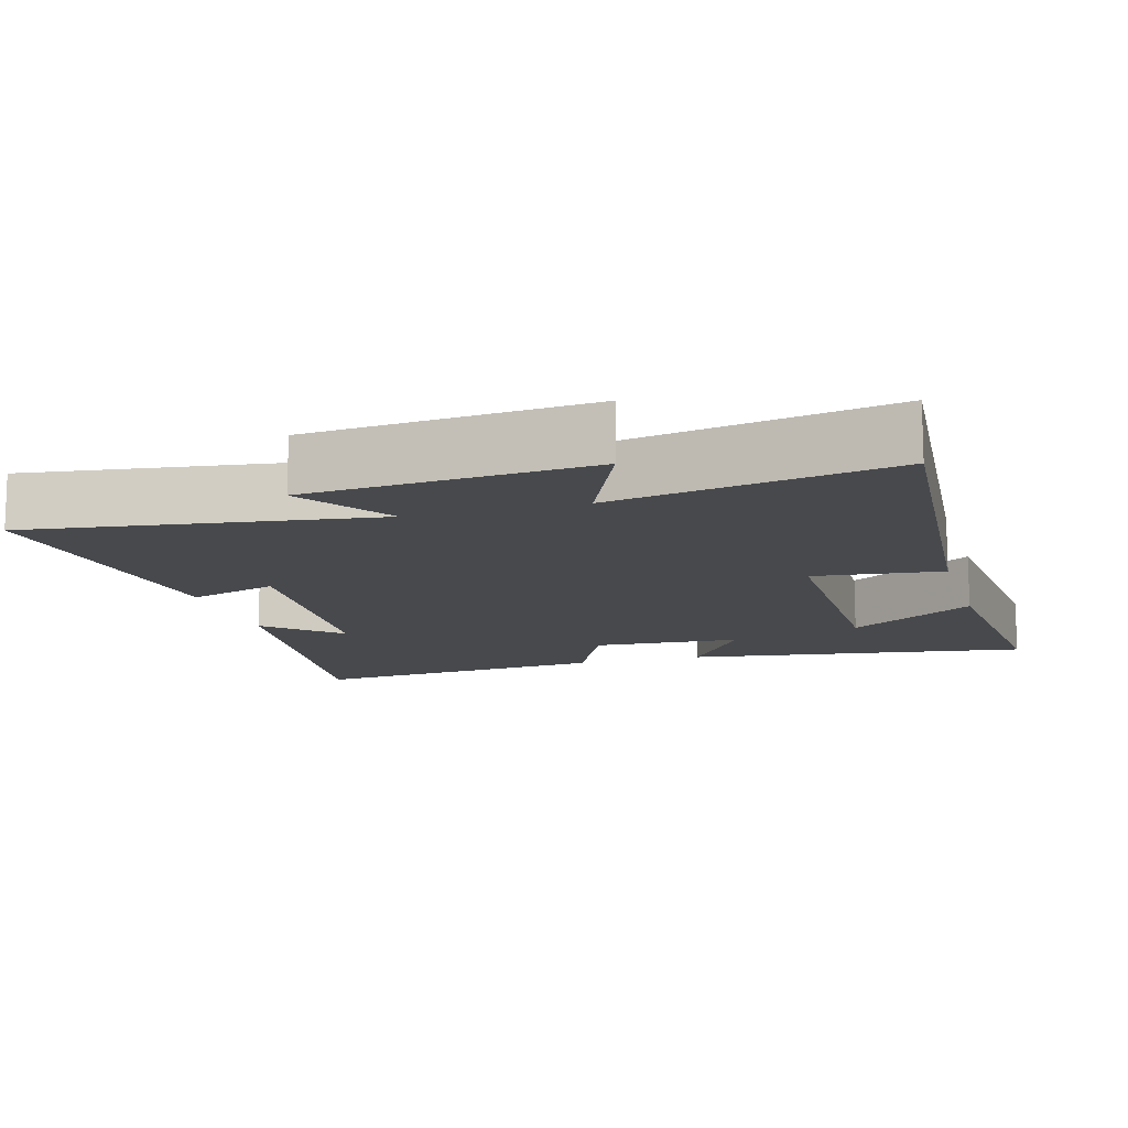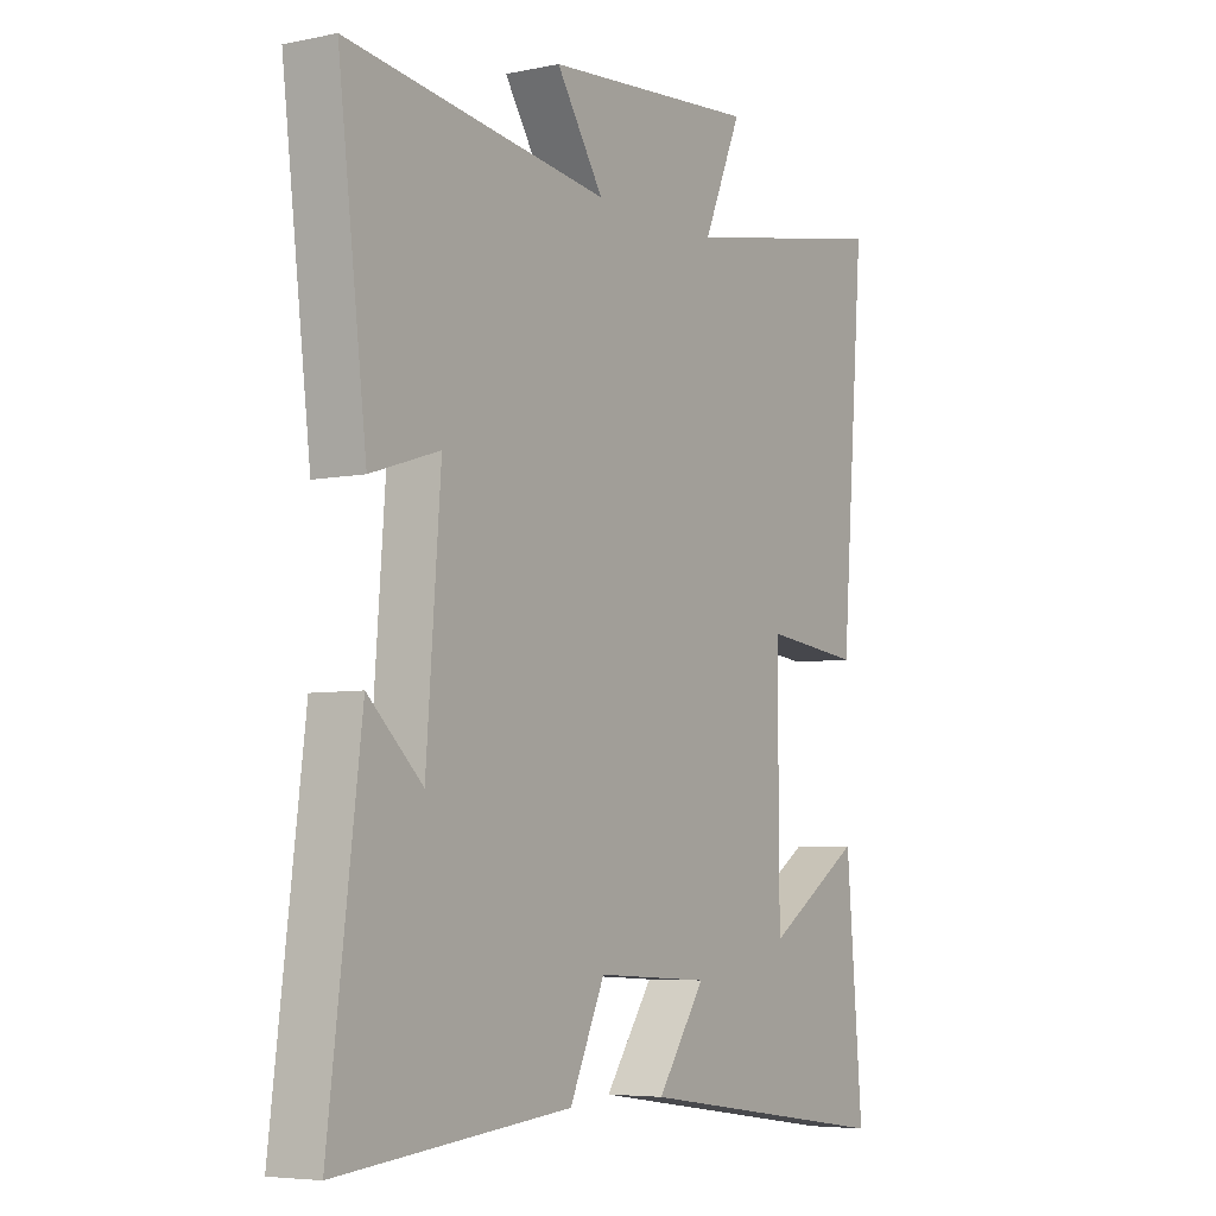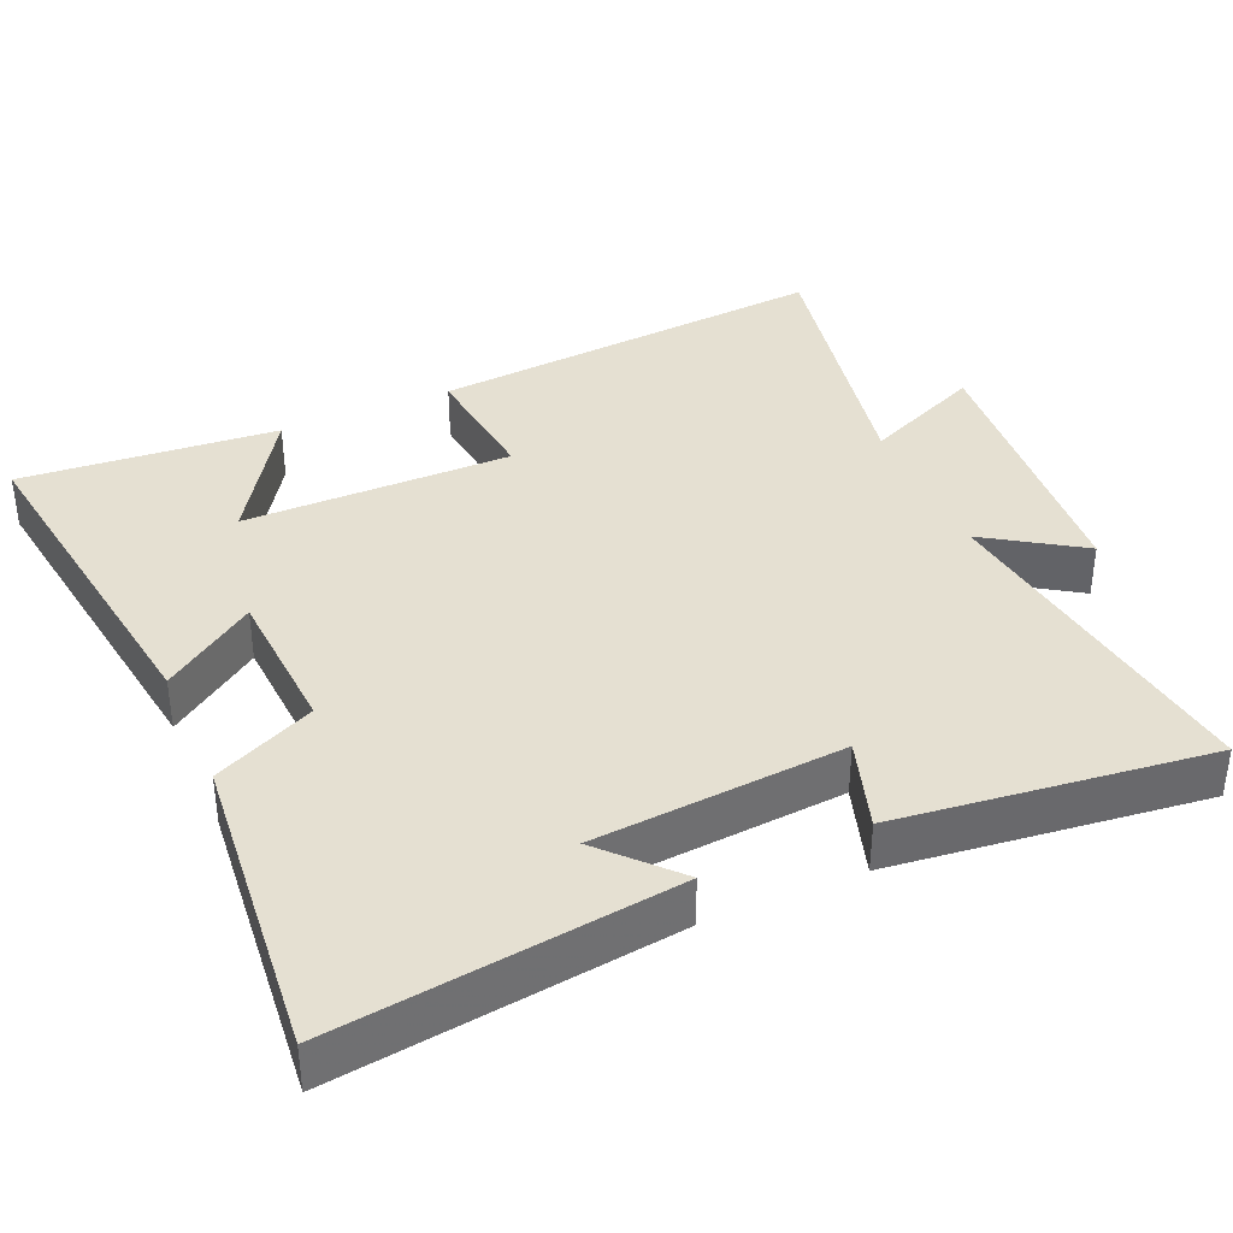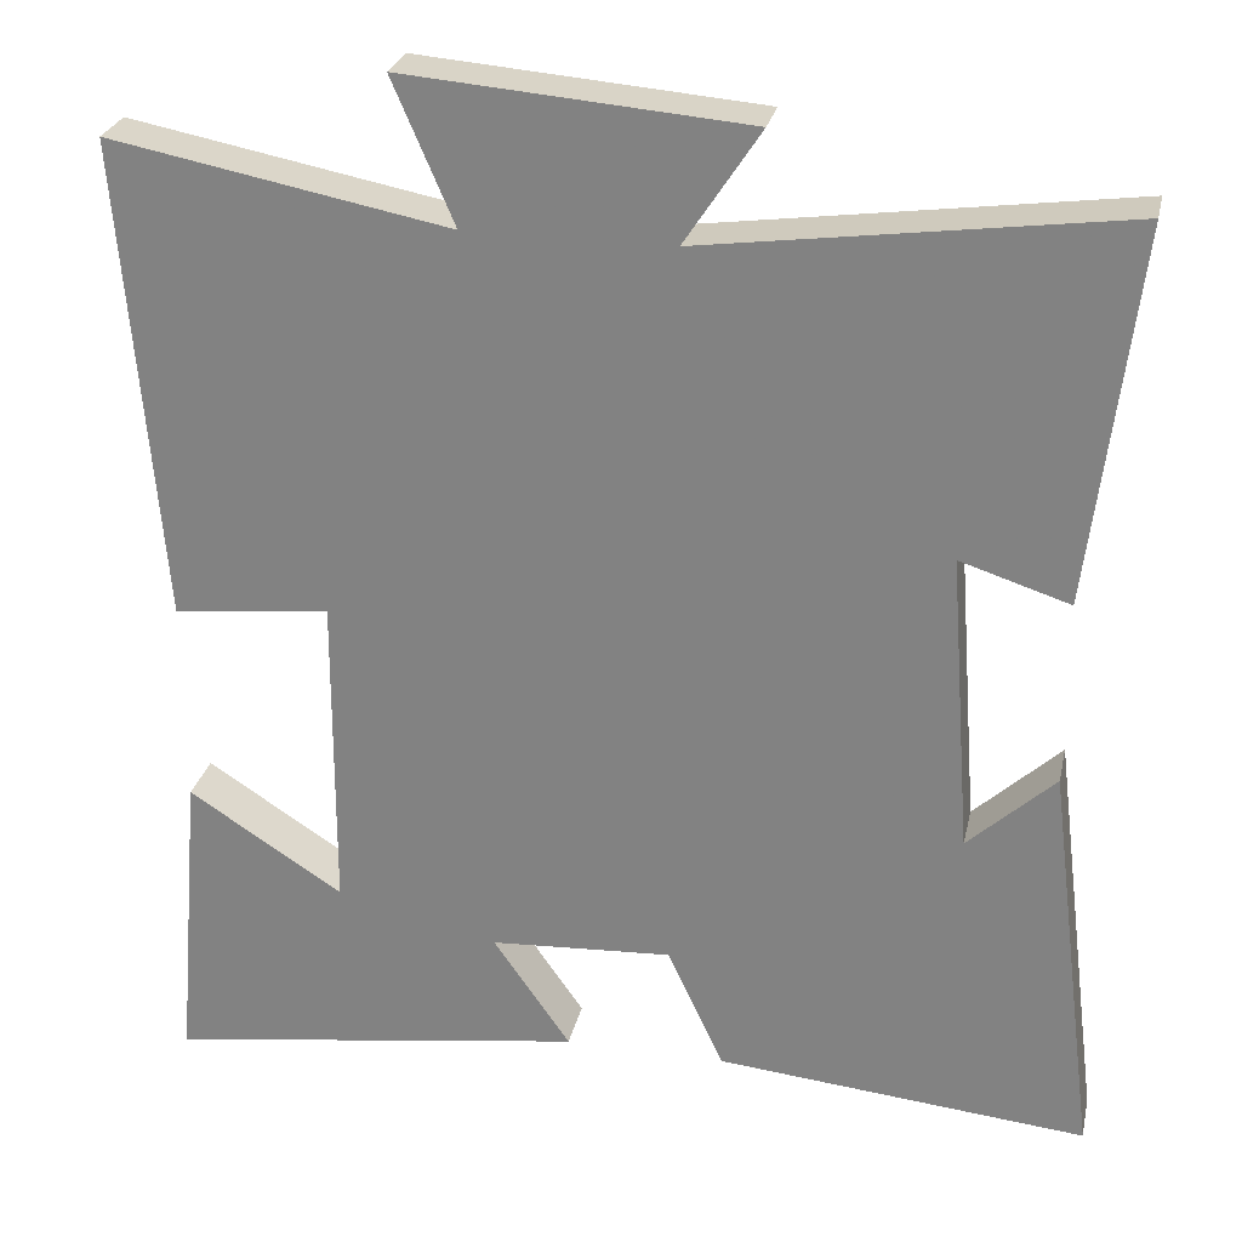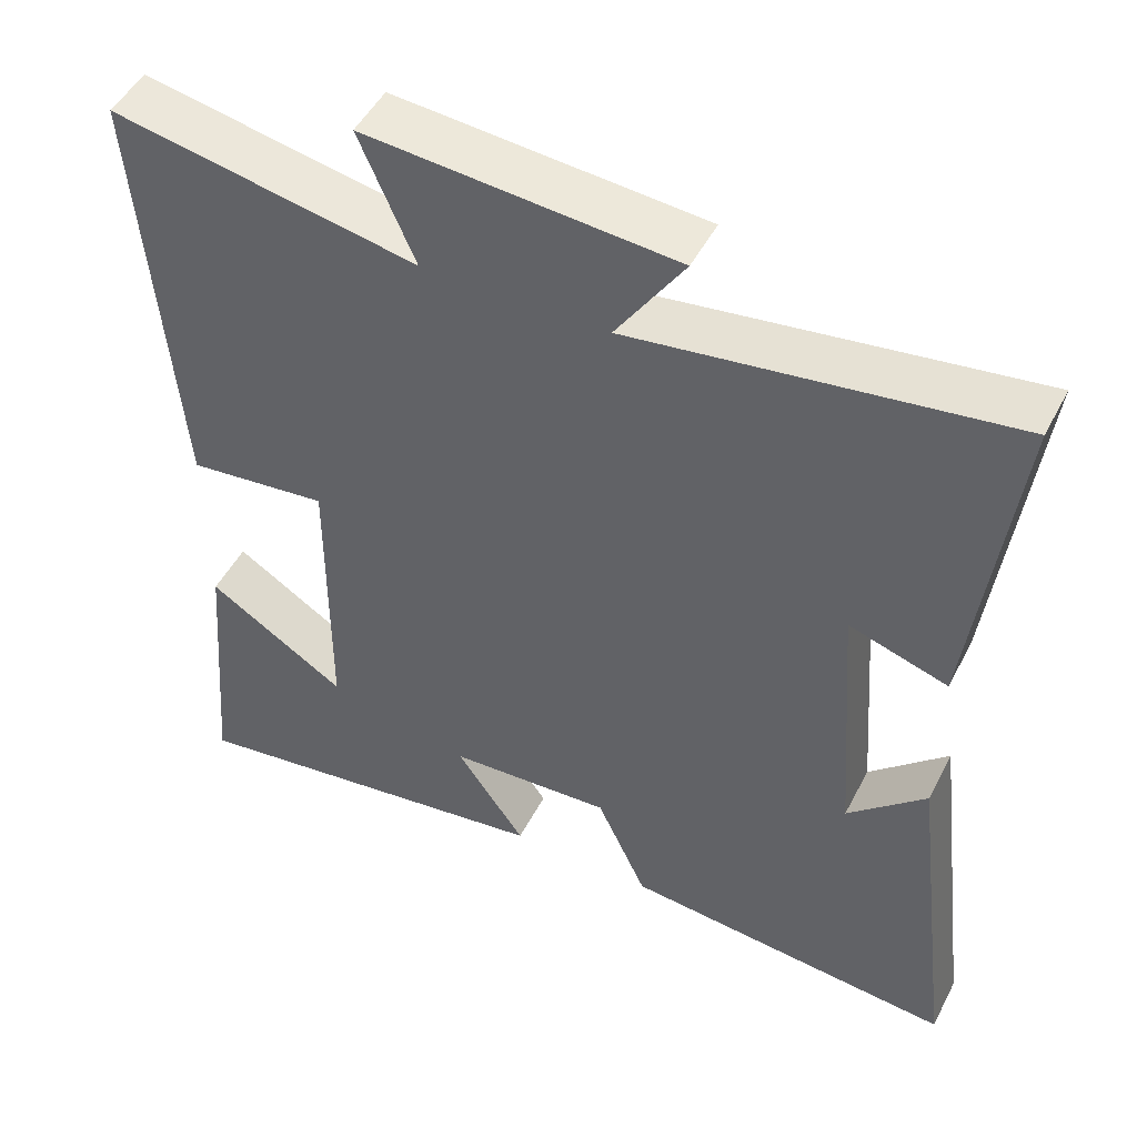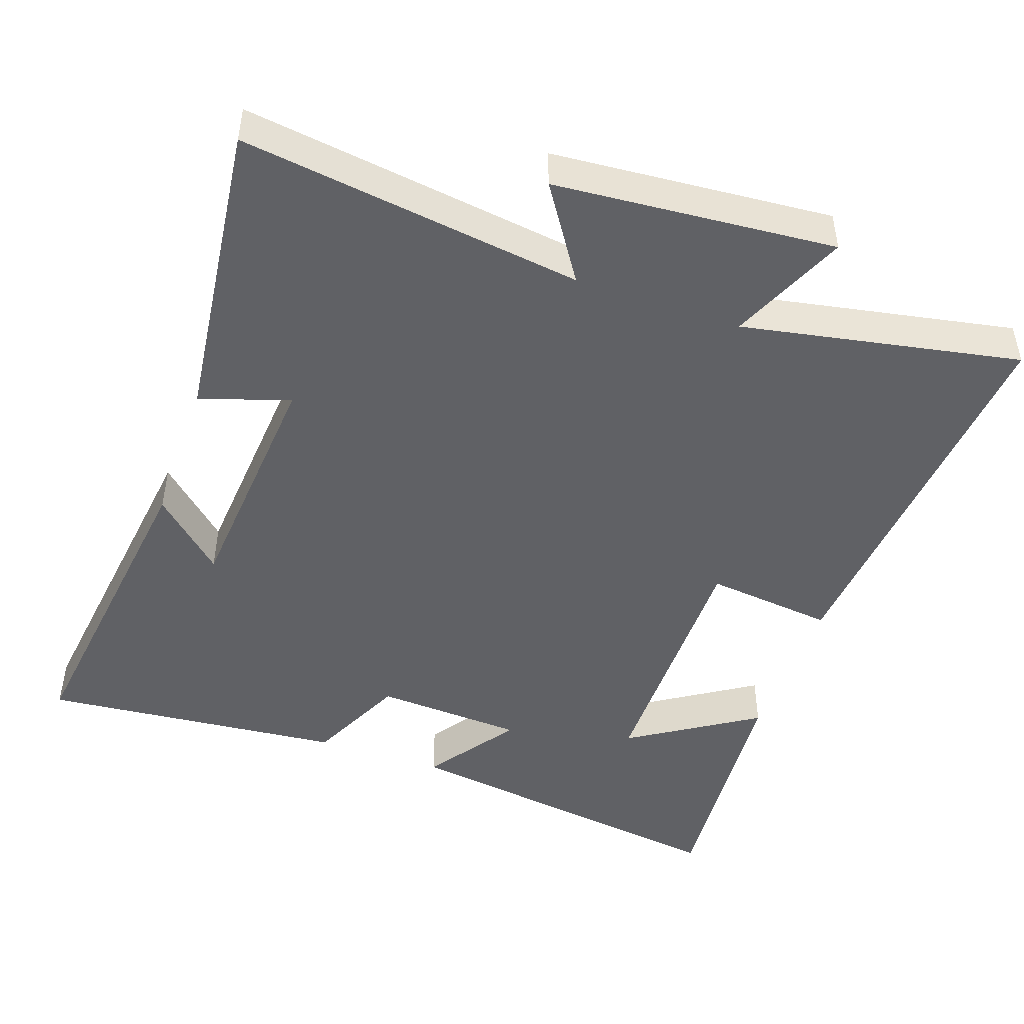
<metadata>
{"format":"obj","ext":"obj","renderer":"f3d","projection":"perspective","resolution":1024,"background":"white","views":[{"elev":-12.4,"azim":16.1,"up":"+Y"},{"elev":-5.6,"azim":-57.4,"up":"+Z"},{"elev":37.6,"azim":-113.7,"up":"+Y"},{"elev":27.0,"azim":-167.7,"up":"+Z"},{"elev":49.0,"azim":-153.4,"up":"+Z"},{"elev":-47.1,"azim":-19.3,"up":"+Y"}]}
</metadata>
<code>
v -0.552 0.07 0.565
v -0.076 0.07 0.5
v -0.162 0.07 0.631
v 0.228 0.07 0.663
v 0.158 0.07 0.5
v 0.544 0.07 0.574
v 0.5 0.07 0.021
v 0.321 0.07 0.041
v 0.323 0.07 -0.329
v 0.5 0.07 -0.215
v 0.53 0.07 -0.569
v 0.049 0.07 -0.5
v 0.137 0.07 -0.373
v -0.071 0.07 -0.361
v -0.135 0.07 -0.5
v -0.558 0.07 -0.54
v -0.5 0.07 -0.076
v -0.401 0.07 -0.168
v -0.375 0.07 0.176
v -0.5 0.07 0.136
v -0.552 0 0.565
v -0.076 0 0.5
v -0.162 0 0.631
v 0.228 0 0.663
v 0.158 0 0.5
v 0.544 0 0.574
v 0.5 0 0.021
v 0.321 0 0.041
v 0.323 0 -0.329
v 0.5 0 -0.215
v 0.53 0 -0.569
v 0.049 0 -0.5
v 0.137 0 -0.373
v -0.071 0 -0.361
v -0.135 0 -0.5
v -0.558 0 -0.54
v -0.5 0 -0.076
v -0.401 0 -0.168
v -0.375 0 0.176
v -0.5 0 0.136
f 19 20 1 2
f 18 19 2
f 15 16 17 18
f 14 15 18 2
f 13 14 2
f 11 12 13
f 9 10 11
f 9 11 13
f 8 9 13 2
f 5 6 7 8
f 2 3 4 5
f 2 5 8
f 22 21 40 39
f 22 39 38
f 38 37 36 35
f 22 38 35 34
f 22 34 33
f 33 32 31
f 31 30 29
f 33 31 29
f 22 33 29 28
f 28 27 26 25
f 25 24 23 22
f 28 25 22
f 1 21 22 2
f 2 22 23 3
f 3 23 24 4
f 4 24 25 5
f 5 25 26 6
f 6 26 27 7
f 7 27 28 8
f 8 28 29 9
f 9 29 30 10
f 10 30 31 11
f 11 31 32 12
f 12 32 33 13
f 13 33 34 14
f 14 34 35 15
f 15 35 36 16
f 16 36 37 17
f 17 37 38 18
f 18 38 39 19
f 19 39 40 20
f 20 40 21 1

</code>
